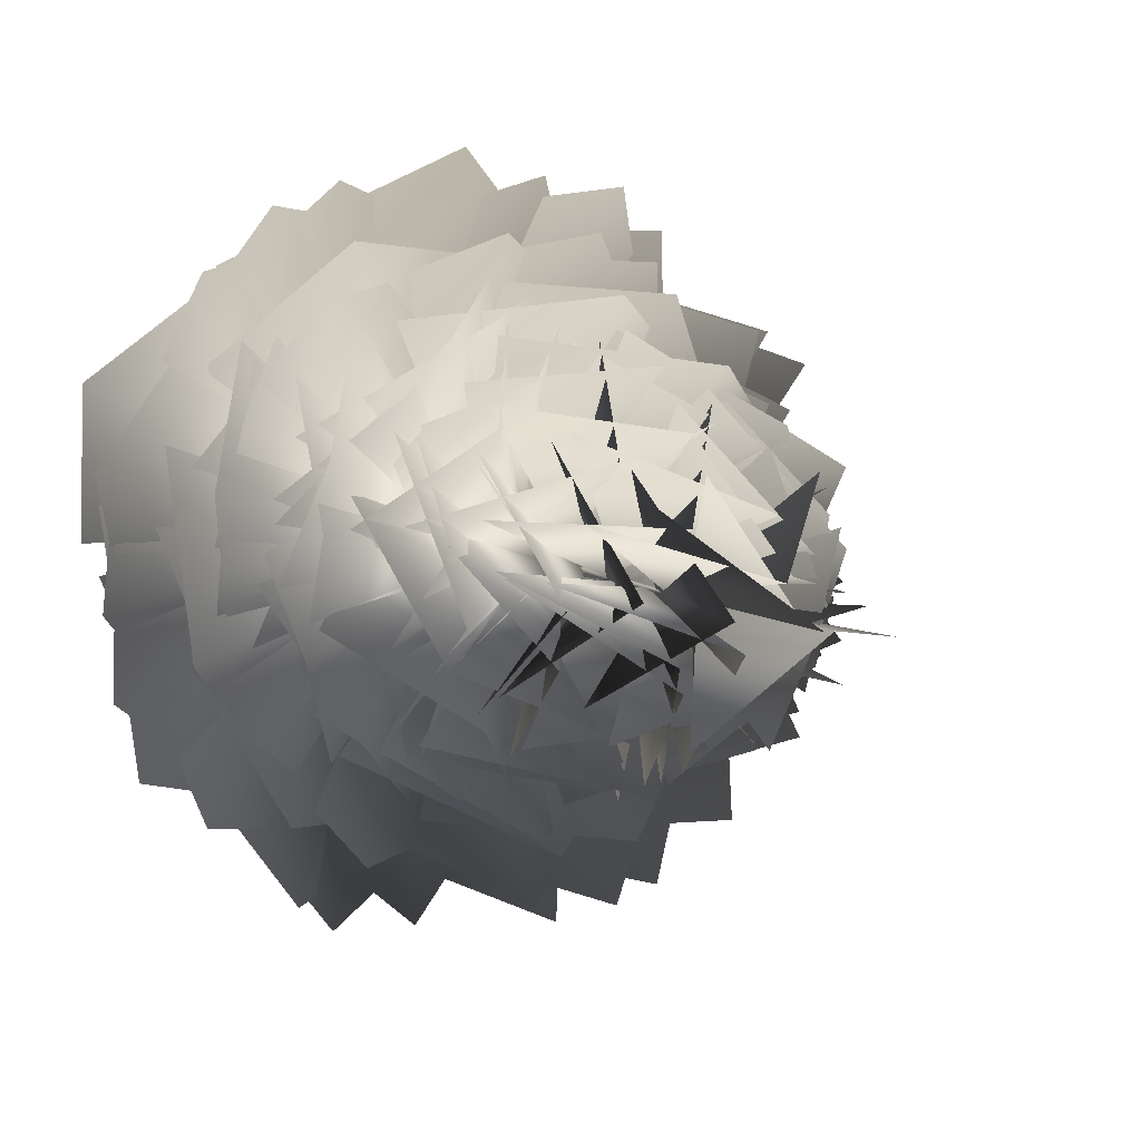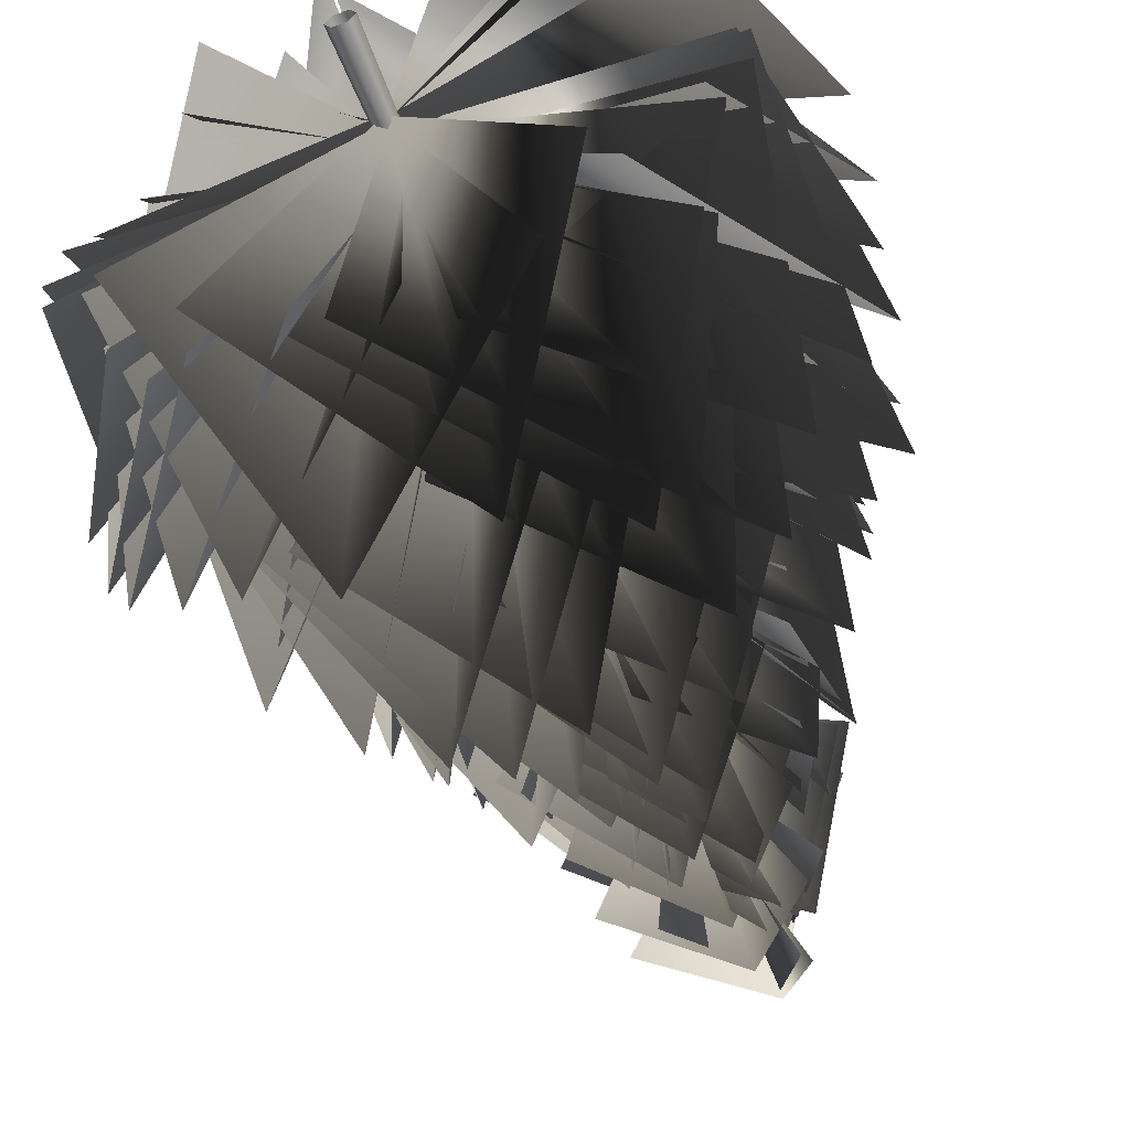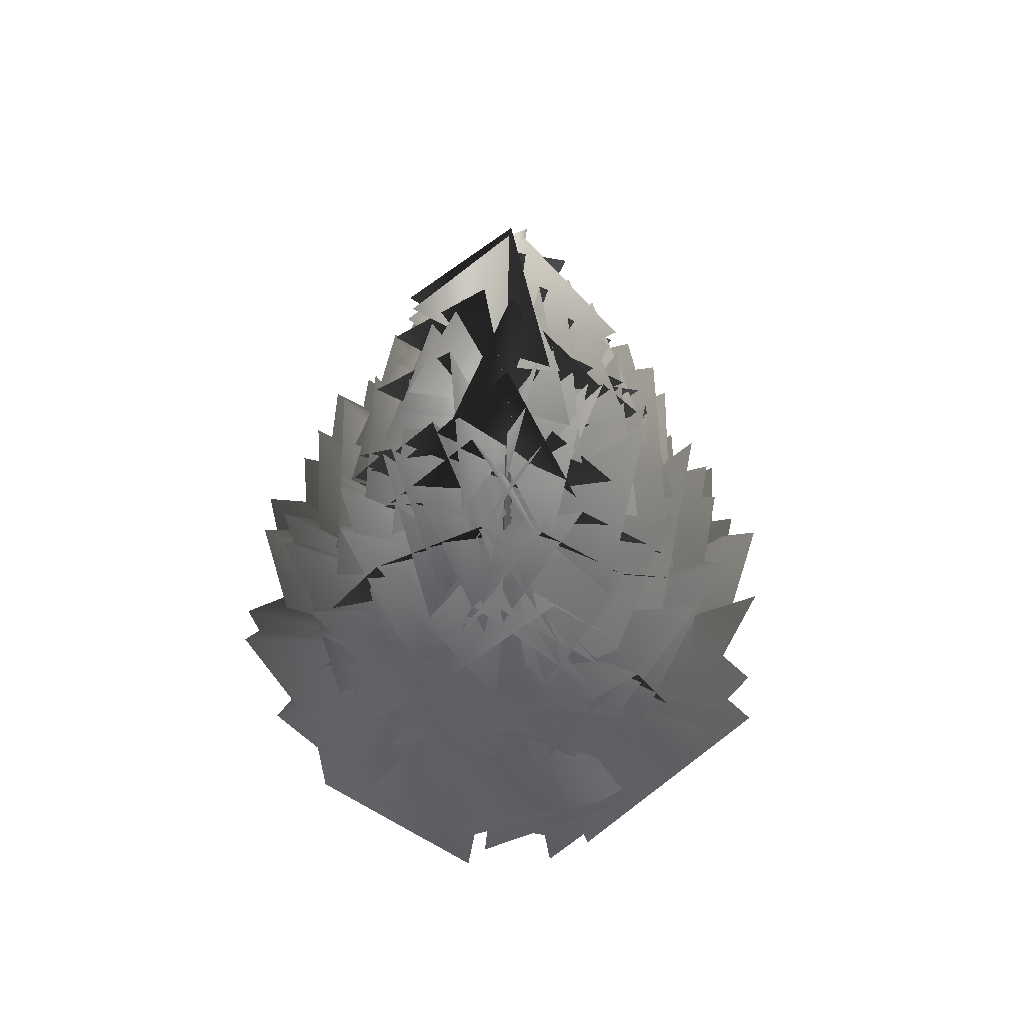
<metadata>
{"format":"obj","ext":"obj","renderer":"f3d","projection":"perspective","resolution":1024,"background":"white","views":[{"elev":6.4,"azim":157.3,"up":"+Z"},{"elev":-58.1,"azim":20.6,"up":"+Z"},{"elev":56.0,"azim":-124.6,"up":"+Y"}]}
</metadata>
<code>
o fir
v 0.0325 -0 -0.0563
v 0.0254 0.7 -0.0441
v 0.0509 0.7 -0
v 0.065 0 0
v -0.0325 -0 -0.0563
v -0.0254 0.7 -0.0441
v -0.065 0 0
v -0.0509 0.7 -0
v -0.0325 0 0.0563
v -0.0254 0.7 0.0441
v 0.0325 0 0.0563
v 0.0254 0.7 0.0441
v 0.0323 1.329 -0.0337
v 0.0523 1.329 0.0009
v -0.0076 1.33 -0.0337
v -0.0276 1.331 0.0009
v -0.0077 1.33 0.0354
v 0.0323 1.329 0.0354
v 0.0415 1.897 -0.018
v 0.0567 1.896 0.0084
v 0.011 1.897 -0.018
v -0.0042 1.897 0.0084
v 0.011 1.897 0.0349
v 0.0415 1.896 0.0349
v 0.0435 2.407 -0.0048
v 0.0554 2.407 0.0158
v 0.0197 2.407 -0.0048
v 0.0078 2.407 0.0158
v 0.0197 2.407 0.0364
v 0.0435 2.406 0.0364
v 0.0446 2.866 0.0085
v 0.0536 2.866 0.0242
v 0.0265 2.866 0.0085
v 0.0174 2.866 0.0242
v 0.0265 2.866 0.0399
v 0.0446 2.866 0.0399
v 0.0492 3.279 0.013
v 0.0562 3.279 0.0252
v 0.0351 3.28 0.013
v 0.028 3.28 0.0252
v 0.0351 3.279 0.0374
v 0.0491 3.279 0.0374
v 0.0513 3.651 0.0176
v 0.0566 3.651 0.0268
v 0.0406 3.651 0.0176
v 0.0353 3.651 0.0268
v 0.0406 3.651 0.036
v 0.0513 3.651 0.036
v 0.0502 3.986 0.0243
v 0.0543 3.986 0.0315
v 0.0418 3.986 0.0243
v 0.0376 3.986 0.0315
v 0.0418 3.986 0.0387
v 0.0502 3.986 0.0387
v 0.0461 3.832 0.0302
v 0.4047 4.333 0.4048
v 0.0448 4.85 0.036
v 0.2832 4.336 -0.4249
v 0.0453 3.749 0.0277
v -0.4421 4.229 0.0304
v 0.0521 4.715 0.0458
v 0.177 4.214 0.5094
v 0.0468 3.862 0.0294
v 0.3169 4.389 -0.4179
v 0.0389 4.91 0.0476
v -0.4785 4.375 -0.0635
v 0.0429 3.493 0.0268
v 0.3463 3.959 0.5153
v 0.2141 4.524 0.0406
v 0.5178 3.94 -0.3194
v 0.0443 3.603 0.0255
v -0.3157 4.098 0.4961
v 0.1001 4.681 0.1814
v 0.5656 4.073 0.3426
v 0.0431 3.361 0.0239
v -0.5462 3.858 0.0319
v -0.0411 4.436 0.1735
v 0.0615 3.818 0.6415
v 0.0454 3.469 0.0258
v -0.2052 3.936 -0.513
v -0.0869 4.526 -0.0402
v -0.477 3.949 0.2797
v 0.0452 3.463 0.0271
v 0.4338 3.962 -0.4555
v 0.0141 4.574 -0.1408
v -0.4871 3.959 -0.2887
v 0.0431 3.413 0.0272
v 0.6452 3.907 0.1253
v 0.168 4.51 -0.0767
v 0.1178 3.897 -0.5829
v 0.0361 3.035 0.0227
v -0.1687 3.518 0.7034
v 0.2214 4.197 0.3219
v 0.713 3.477 0.3076
v 0.0402 3.171 0.0221
v -0.5807 3.654 0.3999
v -0.0352 4.349 0.3747
v 0.4436 3.649 0.6267
v 0.041 3.135 0.0223
v -0.6372 3.589 0.0554
v -0.1756 4.24 0.2712
v -0.0111 3.56 0.7147
v 0.0428 3.176 0.024
v -0.5085 3.61 -0.3643
v -0.2631 4.266 0.0457
v -0.3431 3.635 0.5522
v 0.0408 3 0.0255
v -0.0044 3.504 -0.6919
v -0.2587 4.186 -0.1802
v -0.7164 3.435 -0.0381
v 0.0379 2.952 0.0273
v 0.5443 3.427 -0.539
v 0.0443 4.16 -0.3498
v -0.4122 3.412 -0.592
v 0.0394 3.193 0.0277
v 0.7063 3.661 0.1181
v 0.2959 4.291 -0.2334
v 0.1357 3.604 -0.6722
v 0.0399 3.248 0.027
v 0.7478 3.681 0.1467
v 0.3509 4.38 -0.128
v 0.1307 3.74 -0.6426
v 0.0352 3.009 0.0251
v 0.4448 3.47 0.5828
v 0.3747 4.133 0.0669
v 0.6388 3.443 -0.3415
v 0.0339 2.533 0.0134
v -0.7736 2.961 0.3736
v -0.2332 3.769 0.5828
v 0.1239 2.901 0.9167
v 0.0383 2.778 0.0195
v -0.6826 3.241 -0.2519
v -0.4509 3.91 0.3213
v -0.344 3.116 0.7563
v 0.0388 2.834 0.0215
v -0.7529 3.238 -0.2145
v -0.4643 4.017 0.2077
v -0.2441 3.299 0.7598
v 0.0373 2.591 0.0188
v -0.4608 3.042 -0.5975
v -0.4717 3.773 -0.0321
v -0.6779 2.989 0.4143
v 0.0369 2.652 0.0233
v 0.0779 3.025 -0.7698
v -0.2653 3.768 -0.4229
v -0.7148 3.026 -0.2224
v 0.0351 2.629 0.0241
v 0.3664 2.974 -0.7287
v -0.039 3.757 -0.5321
v -0.5635 3.02 -0.5047
v 0.0318 2.528 0.0226
v 0.8319 3.014 -0.2294
v 0.2696 3.779 -0.481
v -0.0548 2.928 -0.853
v 0.0298 2.571 0.0216
v 0.7617 2.995 0.2731
v 0.5071 3.697 -0.2186
v 0.4134 2.936 -0.6809
v 0.0308 2.796 0.024
v 0.6349 3.197 0.5459
v 0.5774 3.934 0.0233
v 0.6557 3.184 -0.4788
v 0.0286 2.542 0.0185
v 0.6414 2.937 0.6324
v 0.5746 3.766 0.1429
v 0.7627 2.983 -0.3929
v 0.0301 2.574 0.0158
v 0.0333 2.954 0.9095
v 0.3252 3.812 0.5275
v 0.853 3.029 0.2474
v 0.0334 2.749 0.0175
v -0.4752 3.138 0.6623
v 0.0688 3.879 0.6244
v 0.5339 3.087 0.6931
v 0.0355 2.191 0.012
v -0.6974 2.484 -0.5405
v -0.7497 3.302 -0.0108
v -0.7293 2.479 0.5168
v 0.0353 2.168 0.0137
v -0.5576 2.422 -0.7233
v -0.7241 3.288 -0.2704
v -0.8512 2.474 0.285
v 0.0333 2.065 0.0146
v 0.0447 2.52 -0.9475
v -0.53 3.341 -0.5478
v -0.9368 2.376 -0.2832
v 0.0311 2.109 0.0169
v 0.4628 2.502 -0.756
v -0.1625 3.257 -0.7019
v -0.6404 2.403 -0.6122
v 0.0315 2.336 0.0208
v 0.6724 2.696 -0.6289
v 0.0982 3.501 -0.7269
v -0.4444 2.668 -0.7667
v 0.0281 2.079 0.017
v 0.7153 2.419 -0.6951
v 0.1976 3.343 -0.7294
v -0.4084 2.479 -0.8422
v 0.0246 2.112 0.0162
v 1.031 2.414 -0.1664
v 0.6666 3.382 -0.4752
v 0.1804 2.538 -0.9453
v 0.0246 2.288 0.0172
v 0.915 2.597 0.3457
v 0.8261 3.421 -0.2326
v 0.6282 2.559 -0.7259
v 0.025 2.341 0.0167
v 0.7824 2.746 0.5759
v 0.8035 3.558 -0.0698
v 0.7811 2.66 -0.5921
v 0.0233 2.158 0.0121
v 0.6459 2.48 0.7001
v 0.7689 3.317 0.1746
v 0.8238 2.52 -0.421
v 0.0246 2.231 0.0095
v 0.2275 2.497 0.9678
v 0.6153 3.384 0.6224
v 0.9765 2.547 0.144
v 0.0247 2.116 0.0063
v -0.0656 2.373 0.9916
v 0.4159 3.265 0.7873
v 0.8905 2.403 0.4606
v 0.0288 2.204 0.0068
v -0.5464 2.514 0.8334
v -0.0095 3.436 0.8398
v 0.6636 2.613 0.7373
v 0.0309 2.222 0.0067
v -0.8143 2.561 0.5952
v -0.2565 3.476 0.8373
v 0.4136 2.61 0.9403
v 0.0338 2.307 0.0091
v -0.9005 2.724 0.1026
v -0.475 3.524 0.6151
v -0.1149 2.615 0.9749
v 0.0361 2.389 0.0114
v -0.9727 2.699 0.0324
v -0.662 3.626 0.465
v -0.1208 2.84 0.9493
v 0.0246 1.569 0.0087
v -0.2478 1.828 -1.078
v -0.6823 2.843 -0.709
v -1.064 1.9 -0.1376
v 0.0218 1.601 0.0121
v 0.3463 1.805 -1.096
v -0.1601 2.876 -1.028
v -0.8465 1.971 -0.6773
v 0.0236 1.778 0.0154
v 0.7588 1.992 -0.7702
v 0.1604 2.88 -1.065
v -0.4464 1.954 -0.9564
v 0.0237 1.831 0.0157
v 0.9222 2.171 -0.5732
v 0.3115 3.051 -0.9645
v -0.2735 2.073 -1.04
v 0.0173 1.648 0.0121
v 0.9778 1.882 -0.4219
v 0.5493 2.801 -0.8317
v -0.1207 1.954 -1.011
v 0.0153 1.721 0.0113
v 1.122 1.859 0.0343
v 0.9947 2.833 -0.5249
v 0.4504 1.954 -0.9857
v 0.0112 1.607 0.008
v 1.088 1.722 0.3066
v 1.126 2.7 -0.2743
v 0.7224 1.794 -0.8368
v 0.0131 1.694 0.0055
v 0.8835 1.868 0.7494
v 1.112 2.887 0.2145
v 0.9501 2.034 -0.5772
v 0.0133 1.712 0.0036
v 0.6405 1.911 0.9973
v 1.093 2.909 0.4892
v 1.118 2.01 -0.3183
v 0.017 1.798 0.0025
v 0.1579 2.115 1.077
v 0.8243 2.973 0.718
v 1.108 1.989 0.2049
v 0.0202 1.879 0.002
v 0.1141 2.044 1.147
v 0.6684 3.059 0.937
v 1.098 2.253 0.1951
v 0.0184 1.728 -0.0008
v -0.1344 1.869 1.059
v 0.3967 2.823 0.9921
v 0.9277 1.993 0.5119
v 0.024 1.803 -0.0012
v -0.7426 2.066 0.7216
v -0.0995 2.882 1.082
v 0.493 1.962 0.9617
v 0.0215 1.608 -0.0041
v -0.9562 1.911 0.4732
v -0.3959 2.705 1.076
v 0.0877 1.667 1.118
v 0.0251 1.621 -0.0009
v -1.023 1.869 0.0353
v -0.7779 2.742 0.6448
v -0.2736 1.842 1.007
v 0.0295 1.727 0.0024
v -0.9387 2.032 -0.381
v -0.9635 2.835 0.3692
v -0.5934 1.925 0.8645
v 0.0267 1.601 0.0024
v -0.9682 1.859 -0.4721
v -0.9833 2.833 0.1323
v -0.7484 1.904 0.7649
v 0.0275 1.618 0.0064
v -0.5533 1.948 -0.9367
v -0.9524 2.876 -0.3438
v -1.059 1.888 0.2783
v 0.0292 1.734 0.0102
v -0.2937 1.959 -0.985
v -0.761 2.862 -0.6114
v -1.008 1.98 -0.0301
v 0.0049 1.157 0.0104
v 1.069 1.156 -0.6023
v 0.705 2.185 -1.197
v -0.1339 1.265 -1.201
v 0.0005 1.044 0.0093
v 1.179 1.013 -0.3618
v 0.9724 2.044 -1.041
v 0.1675 1.097 -1.21
v -0.0003 1.13 0.0063
v 1.27 1.171 0.0935
v 1.262 2.264 -0.5933
v 0.4908 1.381 -1.138
v -0.0016 1.148 0.0046
v 1.235 1.21 0.436
v 1.432 2.269 -0.3418
v 0.773 1.341 -1.031
v 0.0001 1.232 0.0017
v 0.9233 1.45 0.8047
v 1.35 2.353 0.0401
v 1.077 1.306 -0.6057
v 0.0014 1.313 -0.0004
v 0.9384 1.328 0.8664
v 1.385 2.419 0.3352
v 1.07 1.61 -0.6247
v -0.0004 1.163 -0.0026
v 0.7007 1.157 0.9573
v 1.2 2.184 0.5767
v 1.14 1.335 -0.2768
v 0.0028 1.238 -0.0065
v 0.047 1.369 1.18
v 0.8959 2.22 1.036
v 1.144 1.264 0.334
v 0.0005 1.046 -0.0089
v -0.2752 1.213 1.191
v 0.6846 2.022 1.279
v 0.9896 0.9301 0.7278
v 0.0055 1.058 -0.0095
v -0.64 1.169 0.979
v 0.0575 2.089 1.31
v 0.71 1.15 0.9355
v 0.0104 1.163 -0.0098
v -0.9407 1.343 0.689
v -0.3063 2.166 1.308
v 0.4175 1.216 1.107
v 0.0097 1.038 -0.0092
v -1.023 1.156 0.6765
v -0.5383 2.2 1.192
v 0.2576 1.218 1.194
v 0.0138 1.055 -0.0075
v -1.235 1.27 0.1014
v -0.977 2.242 0.9071
v -0.3078 1.182 1.212
v 0.0176 1.17 -0.0049
v -1.148 1.269 -0.142
v -1.134 2.217 0.5806
v -0.5412 1.279 1.022
v 0.0198 1.226 -0.0034
v -1.121 1.454 -0.462
v -1.24 2.408 0.3617
v -0.8061 1.356 0.9211
v 0.0164 1.02 -0.0012
v -0.8687 1.346 -0.7815
v -1.275 2.168 0.0528
v -1.09 1.03 0.5141
v 0.0194 1.179 0.0038
v -0.6206 1.278 -1.028
v -1.196 2.261 -0.5551
v -1.171 1.295 0.2148
v 0.0184 1.122 0.0055
v -0.4105 1.267 -1.196
v -1.185 2.225 -0.7827
v -1.259 1.138 -0.07
v 0.0155 1.107 0.0079
v -0.1343 1.23 -1.289
v -0.814 2.352 -1.083
v -1.23 1.368 -0.291
v 0.0159 1.252 0.0103
v 0.2883 1.324 -1.234
v -0.4715 2.367 -1.32
v -1.083 1.495 -0.5847
v 0.0155 1.312 0.0111
v 0.4885 1.407 -1.182
v -0.2507 2.464 -1.37
v -0.9457 1.508 -0.8166
v 0.0115 1.236 0.0112
v 0.697 1.298 -1.052
v 0.0719 2.374 -1.369
v -0.7756 1.51 -0.9383
v -0.0118 0.5386 0.0031
v 1.212 0.3739 0.4388
v 1.574 1.46 -0.2295
v 0.8694 0.6019 -0.9576
v -0.0126 0.6114 -0.0014
v 0.8328 0.5959 1.007
v 1.599 1.468 0.3511
v 1.206 0.4957 -0.4741
v -0.0129 0.4247 -0.0041
v 0.595 0.4347 1.222
v 1.589 1.246 0.6981
v 1.316 0.1255 -0.0751
v -0.0095 0.4368 -0.0078
v 0.2056 0.382 1.279
v 1.105 1.343 1.149
v 1.268 0.3949 0.2382
v -0.0075 0.5389 -0.0102
v -0.2111 0.5571 1.288
v 0.8195 1.392 1.417
v 1.172 0.4397 0.5524
v -0.0056 0.4165 -0.0111
v -0.2636 0.3563 1.335
v 0.5535 1.465 1.519
v 1.135 0.4677 0.7417
v -0.0016 0.4337 -0.0127
v -0.8249 0.4814 1.119
v 0.0131 1.491 1.659
v 0.7692 0.4008 1.151
v 0.0014 0.5451 -0.0122
v -0.9345 0.4638 0.8817
v -0.3624 1.445 1.541
v 0.4774 0.4958 1.189
v 0.0036 0.5995 -0.0121
v -1.186 0.6693 0.677
v -0.631 1.653 1.494
v 0.2274 0.5625 1.342
v 0.006 0.3996 -0.011
v -1.294 0.5976 0.2844
v -0.9148 1.416 1.31
v -0.2681 0.2107 1.291
v 0.0099 0.5548 -0.0079
v -1.328 0.4774 -0.0433
v -1.39 1.479 0.8712
v -0.522 0.491 1.217
v 0.0118 0.4993 -0.007
v -1.367 0.4714 -0.3201
v -1.601 1.424 0.7226
v -0.8052 0.3002 1.124
v 0.0126 0.4838 -0.0032
v -1.31 0.4392 -0.5794
v -1.674 1.607 0.2218
v -0.9931 0.5869 1.022
v 0.0132 0.6255 0.0002
v -1.052 0.5283 -0.9118
v -1.708 1.588 -0.2237
v -1.164 0.7078 0.756
v 0.0131 0.6834 0.0021
v -0.9167 0.6196 -1.066
v -1.647 1.7 -0.4669
v -1.302 0.7127 0.5186
v 0.012 0.6094 0.0046
v -0.7088 0.5142 -1.186
v -1.484 1.624 -0.7804
v -1.338 0.7407 0.3148
v 0.0098 0.6342 0.008
v -0.3043 0.4558 -1.258
v -1.157 1.478 -1.17
v -1.297 0.6827 -0.1063
v 0.0078 0.5917 0.0102
v 0.1032 0.4807 -1.285
v -0.8579 1.376 -1.412
v -1.178 0.4679 -0.5072
v 0.0049 0.4391 0.0126
v 0.6037 0.5041 -1.25
v -0.4519 1.345 -1.683
v -0.9506 0.2181 -0.979
v 0.0001 0.4129 0.0128
v 0.8414 0.2815 -1.015
v 0.171 1.262 -1.661
v -0.6954 0.3729 -1.121
v -0.0034 0.5976 0.0128
v 1.193 0.611 -0.6841
v 0.6255 1.512 -1.597
v -0.3215 0.5116 -1.328
v -0.0047 0.4719 0.0121
v 1.269 0.5226 -0.5957
v 0.7815 1.537 -1.479
v -0.1637 0.4646 -1.387
v -0.0082 0.5687 0.0095
v 1.363 0.5976 -0.1671
v 1.2 1.633 -1.096
v 0.2417 0.6396 -1.345
v -0.0105 0.623 0.0083
v 1.363 0.6162 0.1443
v 1.451 1.528 -0.9118
v 0.5845 0.474 -1.224
v -0.0117 0.5664 0.0058
v 1.296 0.6779 0.4735
v 1.57 1.585 -0.5718
v 0.9184 0.4117 -1.014
f 1 2 3
f 3 4 1
f 5 6 2
f 2 1 5
f 7 8 6
f 6 5 7
f 9 10 8
f 8 7 9
f 11 12 10
f 10 9 11
f 4 3 12
f 12 11 4
f 2 13 14
f 14 3 2
f 6 15 13
f 13 2 6
f 8 16 15
f 15 6 8
f 10 17 16
f 16 8 10
f 12 18 17
f 17 10 12
f 3 14 18
f 18 12 3
f 13 19 20
f 20 14 13
f 15 21 19
f 19 13 15
f 16 22 21
f 21 15 16
f 17 23 22
f 22 16 17
f 18 24 23
f 23 17 18
f 14 20 24
f 24 18 14
f 19 25 26
f 26 20 19
f 21 27 25
f 25 19 21
f 22 28 27
f 27 21 22
f 23 29 28
f 28 22 23
f 24 30 29
f 29 23 24
f 20 26 30
f 30 24 20
f 25 31 32
f 32 26 25
f 27 33 31
f 31 25 27
f 28 34 33
f 33 27 28
f 29 35 34
f 34 28 29
f 30 36 35
f 35 29 30
f 26 32 36
f 36 30 26
f 31 37 38
f 38 32 31
f 33 39 37
f 37 31 33
f 34 40 39
f 39 33 34
f 35 41 40
f 40 34 35
f 36 42 41
f 41 35 36
f 32 38 42
f 42 36 32
f 37 43 44
f 44 38 37
f 39 45 43
f 43 37 39
f 40 46 45
f 45 39 40
f 41 47 46
f 46 40 41
f 42 48 47
f 47 41 42
f 38 44 48
f 48 42 38
f 43 49 50
f 50 44 43
f 45 51 49
f 49 43 45
f 46 52 51
f 51 45 46
f 47 53 52
f 52 46 47
f 48 54 53
f 53 47 48
f 44 50 54
f 54 48 44
f 55 56 57
f 55 57 58
f 59 60 61
f 59 61 62
f 63 64 65
f 63 65 66
f 67 68 69
f 67 69 70
f 71 72 73
f 71 73 74
f 75 76 77
f 75 77 78
f 79 80 81
f 79 81 82
f 83 84 85
f 83 85 86
f 87 88 89
f 87 89 90
f 91 92 93
f 91 93 94
f 95 96 97
f 95 97 98
f 99 100 101
f 99 101 102
f 103 104 105
f 103 105 106
f 107 108 109
f 107 109 110
f 111 112 113
f 111 113 114
f 115 116 117
f 115 117 118
f 119 120 121
f 119 121 122
f 123 124 125
f 123 125 126
f 127 128 129
f 127 129 130
f 131 132 133
f 131 133 134
f 135 136 137
f 135 137 138
f 139 140 141
f 139 141 142
f 143 144 145
f 143 145 146
f 147 148 149
f 147 149 150
f 151 152 153
f 151 153 154
f 155 156 157
f 155 157 158
f 159 160 161
f 159 161 162
f 163 164 165
f 163 165 166
f 167 168 169
f 167 169 170
f 171 172 173
f 171 173 174
f 175 176 177
f 175 177 178
f 179 180 181
f 179 181 182
f 183 184 185
f 183 185 186
f 187 188 189
f 187 189 190
f 191 192 193
f 191 193 194
f 195 196 197
f 195 197 198
f 199 200 201
f 199 201 202
f 203 204 205
f 203 205 206
f 207 208 209
f 207 209 210
f 211 212 213
f 211 213 214
f 215 216 217
f 215 217 218
f 219 220 221
f 219 221 222
f 223 224 225
f 223 225 226
f 227 228 229
f 227 229 230
f 231 232 233
f 231 233 234
f 235 236 237
f 235 237 238
f 239 240 241
f 239 241 242
f 243 244 245
f 243 245 246
f 247 248 249
f 247 249 250
f 251 252 253
f 251 253 254
f 255 256 257
f 255 257 258
f 259 260 261
f 259 261 262
f 263 264 265
f 263 265 266
f 267 268 269
f 267 269 270
f 271 272 273
f 271 273 274
f 275 276 277
f 275 277 278
f 279 280 281
f 279 281 282
f 283 284 285
f 283 285 286
f 287 288 289
f 287 289 290
f 291 292 293
f 291 293 294
f 295 296 297
f 295 297 298
f 299 300 301
f 299 301 302
f 303 304 305
f 303 305 306
f 307 308 309
f 307 309 310
f 311 312 313
f 311 313 314
f 315 316 317
f 315 317 318
f 319 320 321
f 319 321 322
f 323 324 325
f 323 325 326
f 327 328 329
f 327 329 330
f 331 332 333
f 331 333 334
f 335 336 337
f 335 337 338
f 339 340 341
f 339 341 342
f 343 344 345
f 343 345 346
f 347 348 349
f 347 349 350
f 351 352 353
f 351 353 354
f 355 356 357
f 355 357 358
f 359 360 361
f 359 361 362
f 363 364 365
f 363 365 366
f 367 368 369
f 367 369 370
f 371 372 373
f 371 373 374
f 375 376 377
f 375 377 378
f 379 380 381
f 379 381 382
f 383 384 385
f 383 385 386
f 387 388 389
f 387 389 390
f 391 392 393
f 391 393 394
f 395 396 397
f 395 397 398
f 399 400 401
f 399 401 402
f 403 404 405
f 403 405 406
f 407 408 409
f 407 409 410
f 411 412 413
f 411 413 414
f 415 416 417
f 415 417 418
f 419 420 421
f 419 421 422
f 423 424 425
f 423 425 426
f 427 428 429
f 427 429 430
f 431 432 433
f 431 433 434
f 435 436 437
f 435 437 438
f 439 440 441
f 439 441 442
f 443 444 445
f 443 445 446
f 447 448 449
f 447 449 450
f 451 452 453
f 451 453 454
f 455 456 457
f 455 457 458
f 459 460 461
f 459 461 462
f 463 464 465
f 463 465 466
f 467 468 469
f 467 469 470
f 471 472 473
f 471 473 474
f 475 476 477
f 475 477 478
f 479 480 481
f 479 481 482
f 483 484 485
f 483 485 486
f 487 488 489
f 487 489 490
f 491 492 493
f 491 493 494
f 495 496 497
f 495 497 498
f 499 500 501
f 499 501 502

</code>
